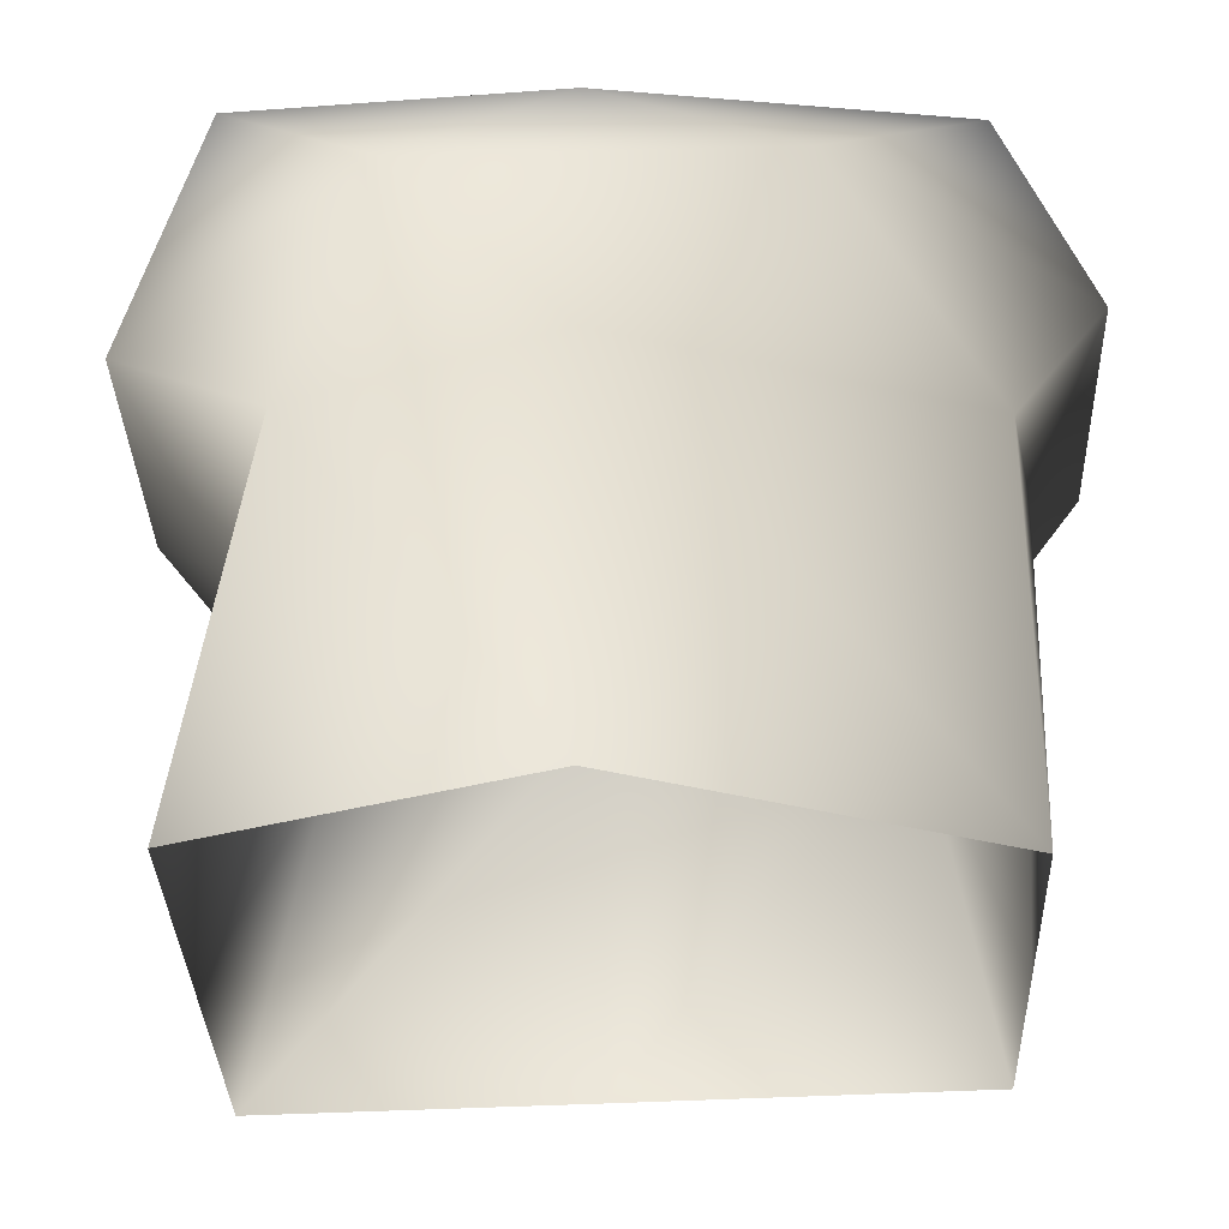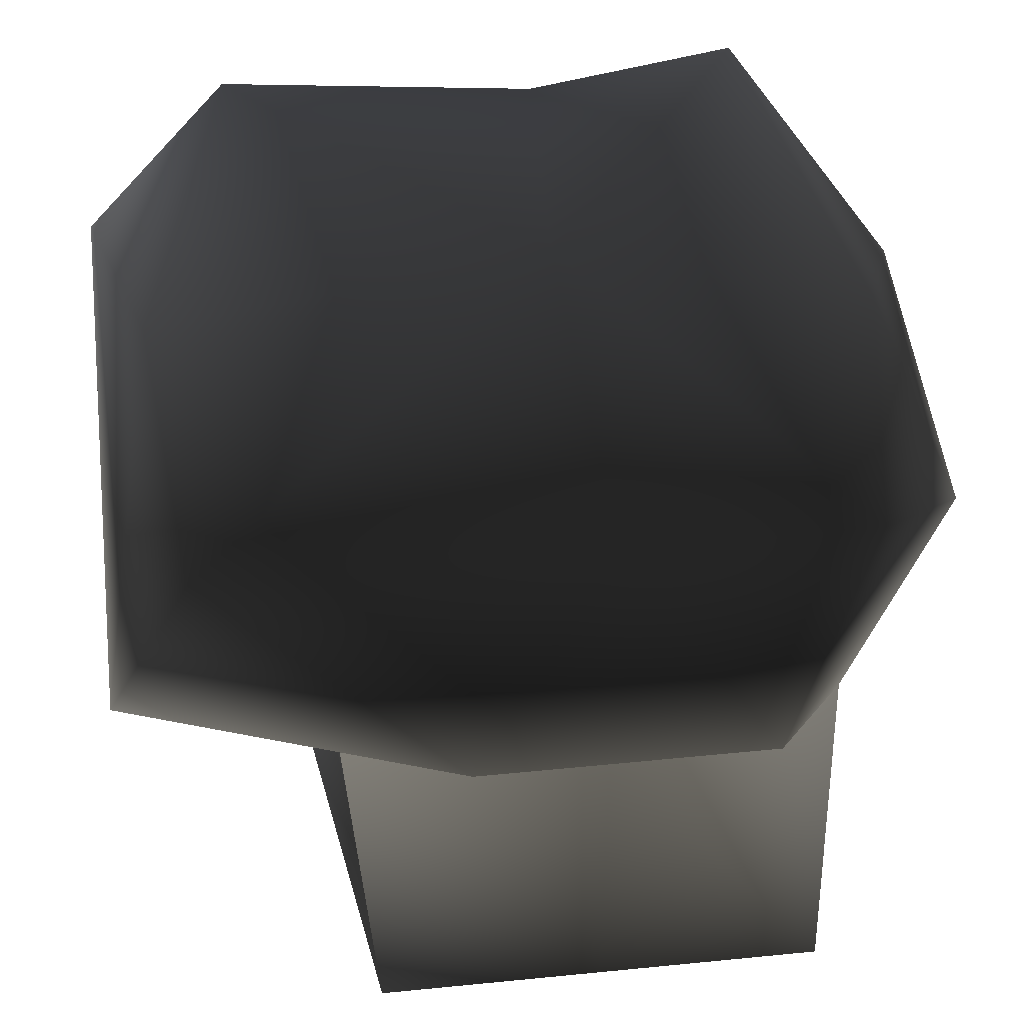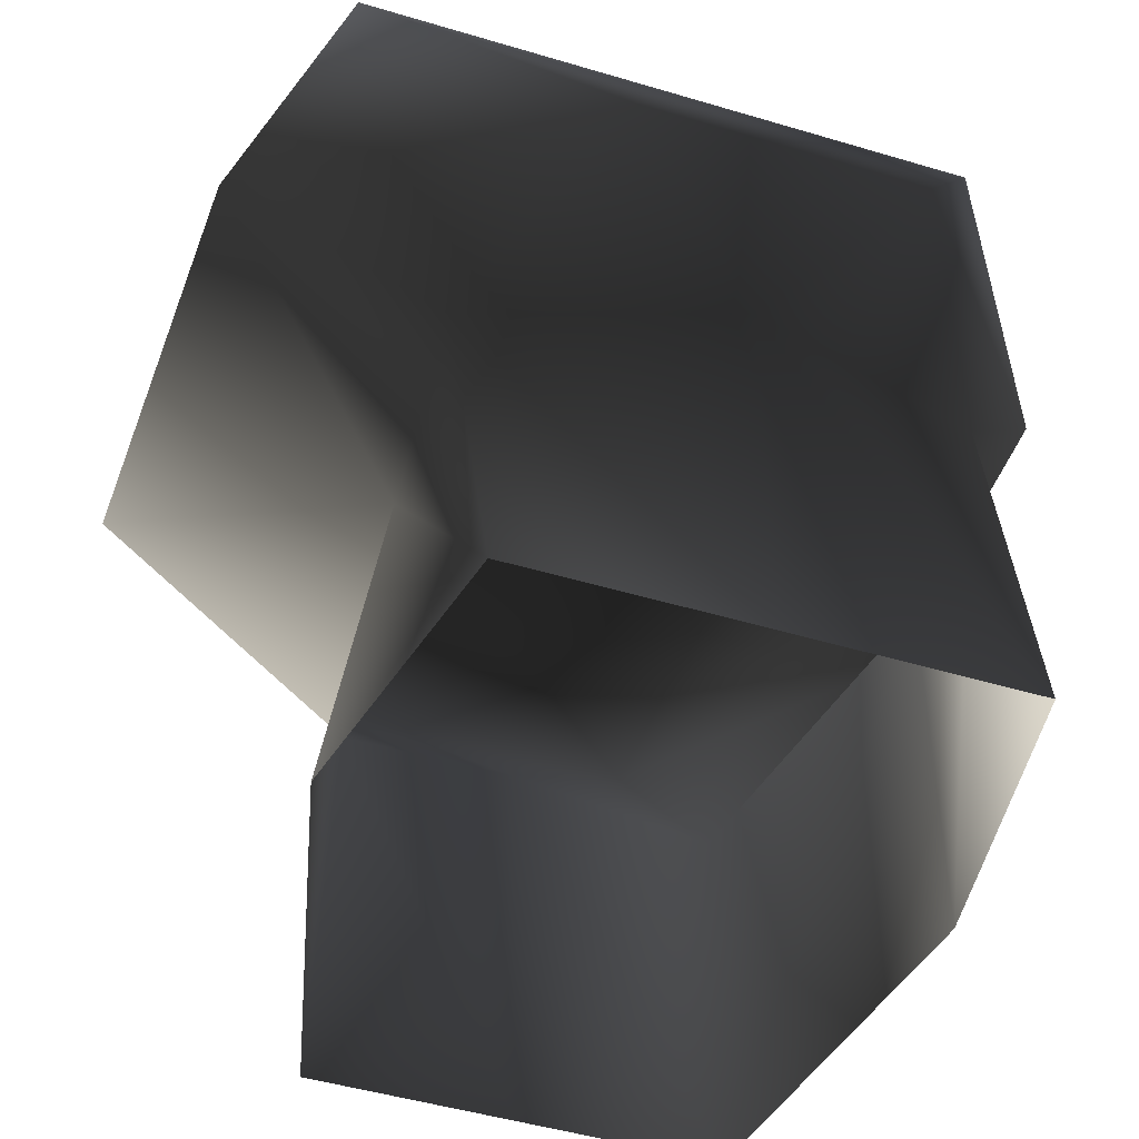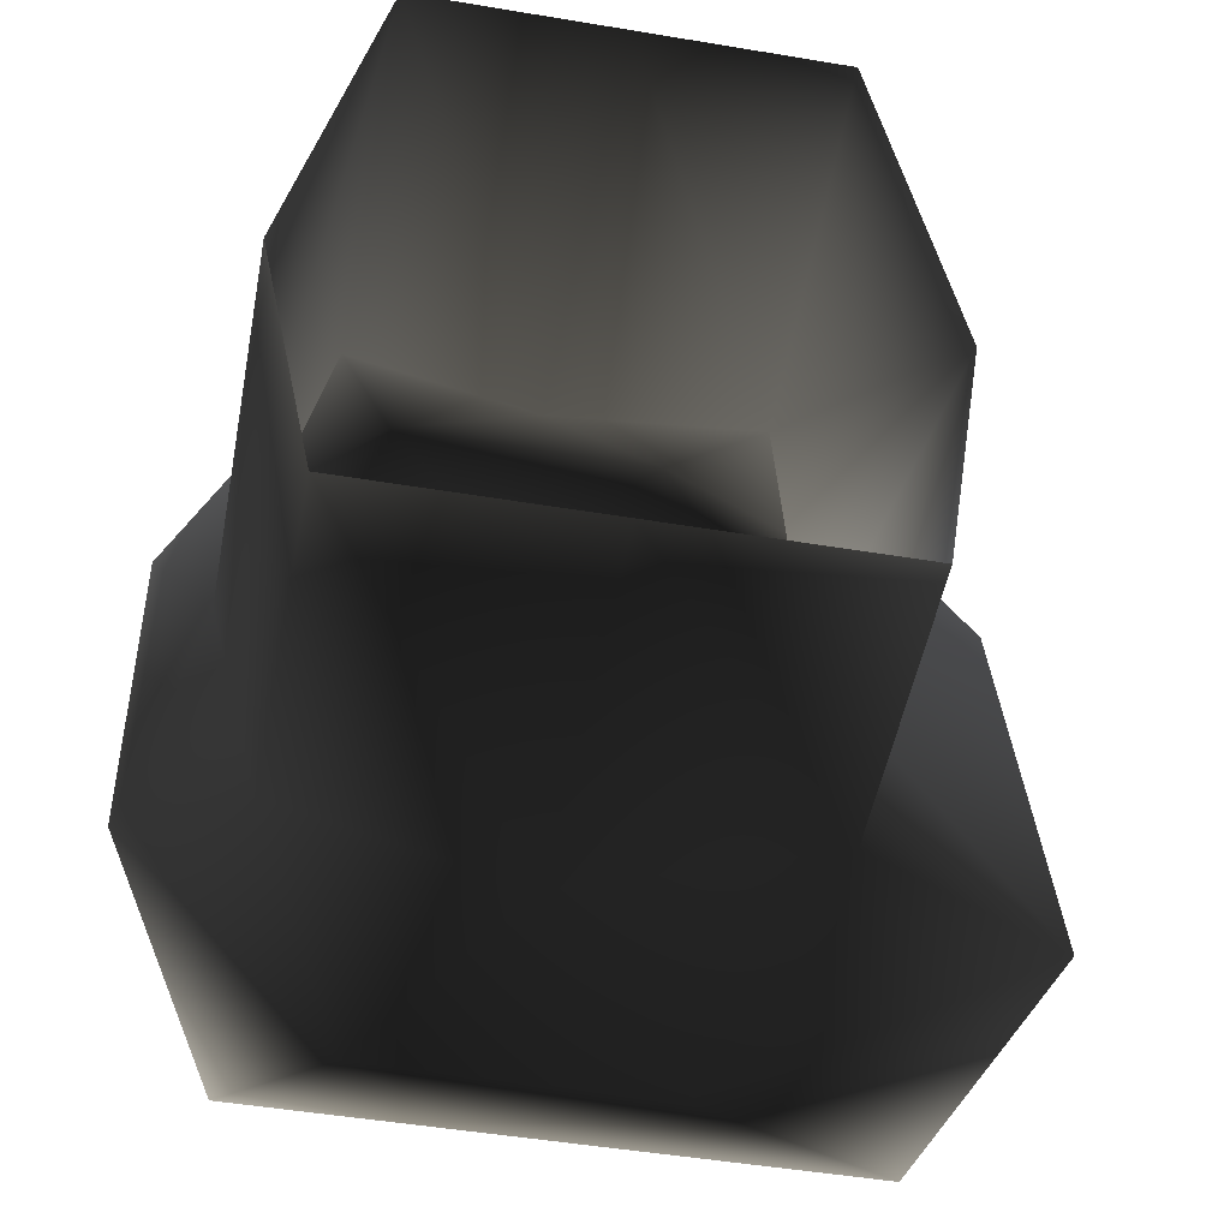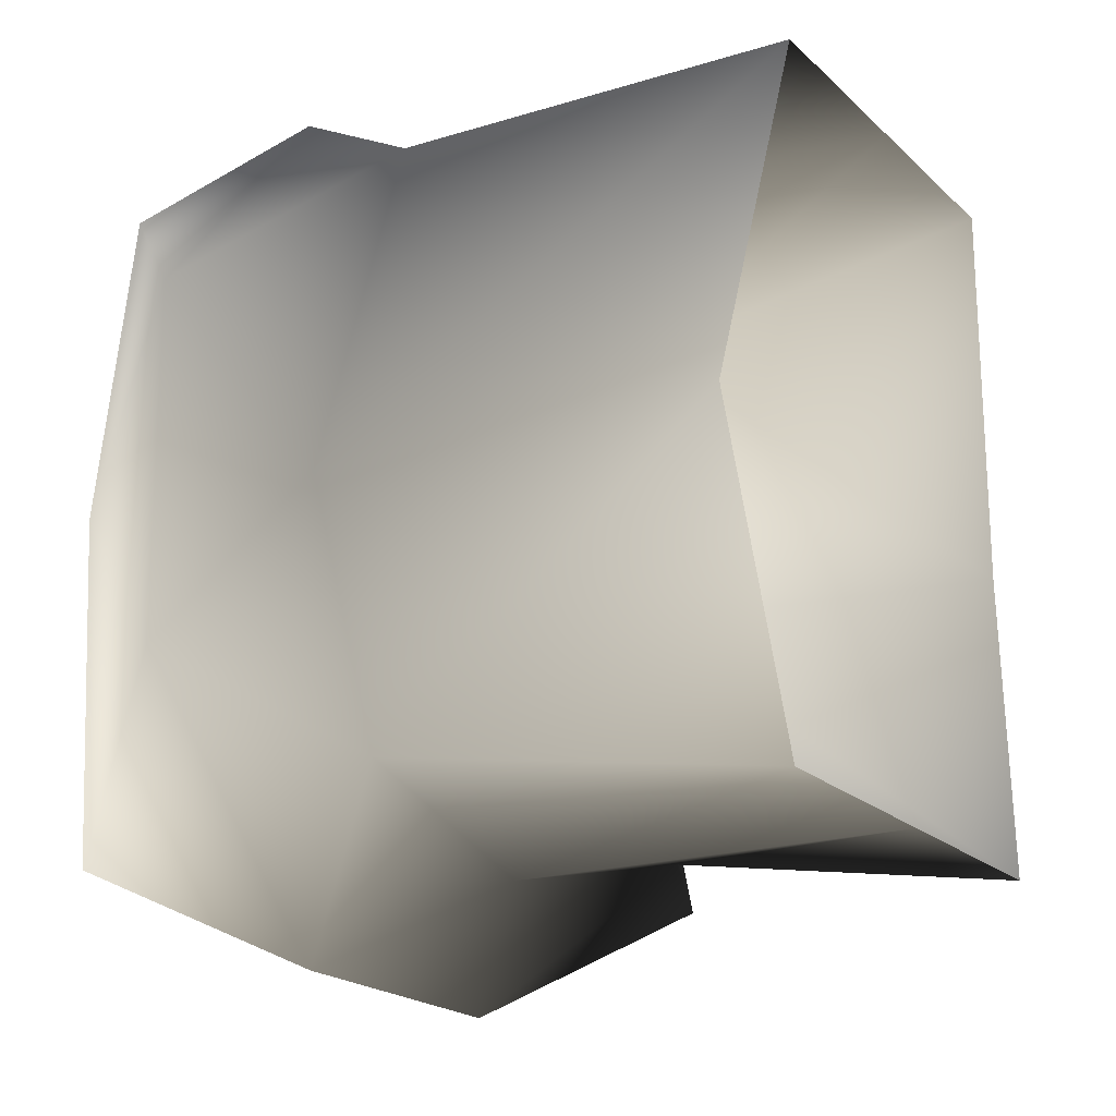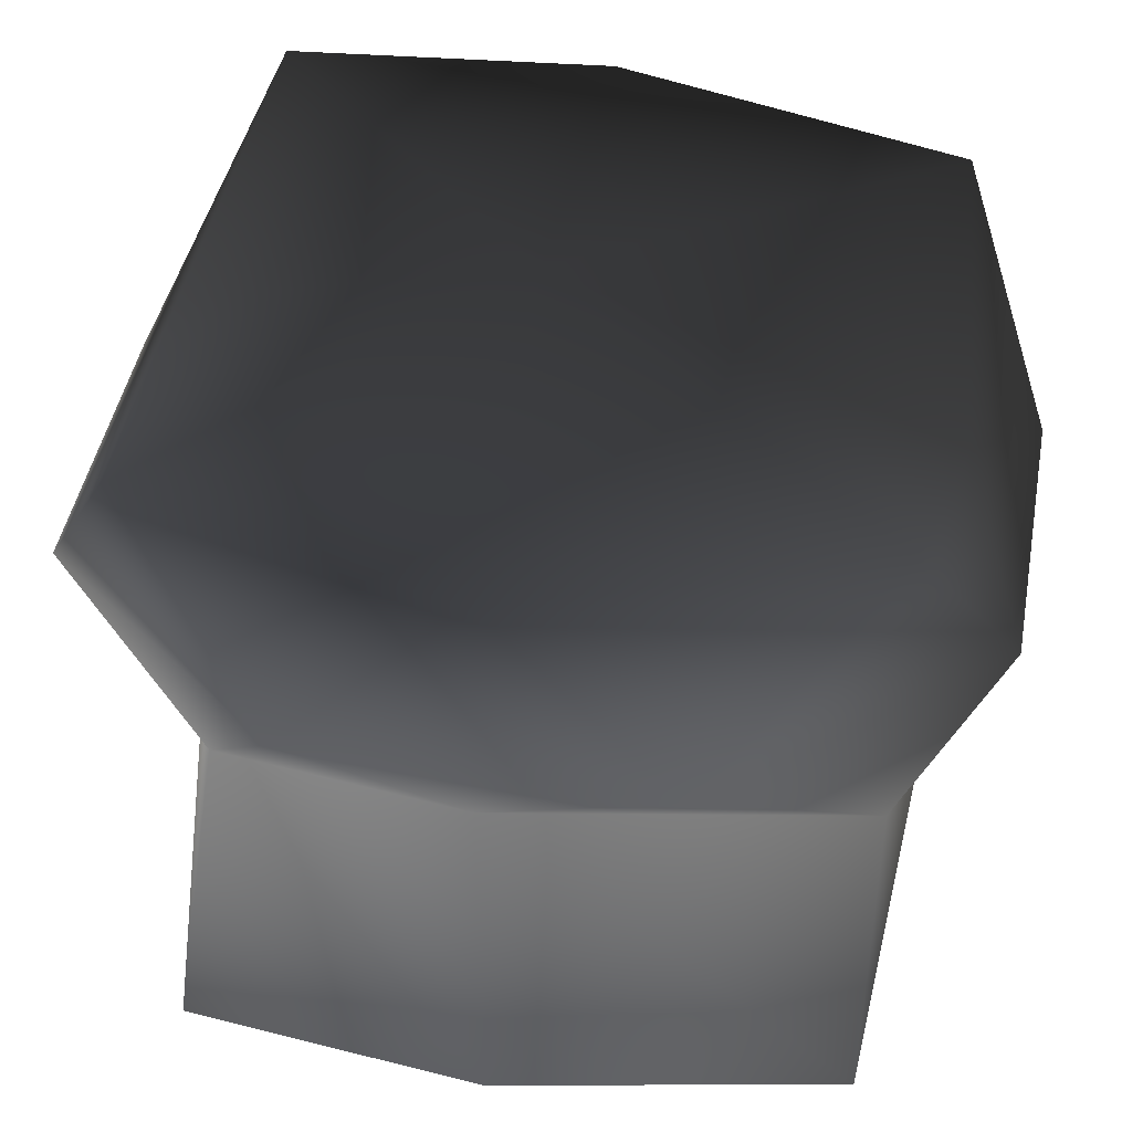
<metadata>
{"format":"obj","ext":"obj","renderer":"f3d","projection":"perspective","resolution":1024,"background":"white","views":[{"elev":-33.2,"azim":-88.0,"up":"+Y"},{"elev":49.5,"azim":173.7,"up":"+Y"},{"elev":-47.4,"azim":161.3,"up":"+Y"},{"elev":-47.8,"azim":-10.7,"up":"+Z"},{"elev":-19.2,"azim":-59.5,"up":"+Z"},{"elev":45.0,"azim":-79.7,"up":"+Y"}]}
</metadata>
<code>
o 99
v 52 134 5
v 3 142 5
v 41 134 49
v 60 118 41
v 60 102 -27
v 48 134 -35
v 0 134 -35
v -30 134 -35
v -37 130 5
v -26 134 49
v 0 126 53
v 18 114 61
v 26 90 41
v 30 94 5
v 33 90 -27
v 18 110 -47
v -18 110 -47
v -45 114 -15
v -45 114 29
v -18 114 61
v 0 102 53
v 0 43 49
v 26 43 49
v 37 47 5
v 30 43 -35
v 0 43 -35
v 0 94 -35
v -30 94 -27
v -37 98 5
v -26 94 49
v -26 43 49
v -30 43 -35
v -37 47 5
f 1 2 3
f 1 3 4
f 1 4 5
f 1 5 6
f 1 6 2
f 2 6 7
f 2 7 8
f 2 8 9
f 2 9 10
f 2 10 11
f 2 11 3
f 3 11 12
f 3 12 4
f 4 12 13
f 4 13 14
f 4 14 5
f 5 14 15
f 5 15 16
f 5 16 6
f 6 16 7
f 7 16 17
f 7 17 8
f 8 17 18
f 8 18 9
f 9 18 19
f 9 19 10
f 10 19 20
f 10 20 11
f 11 20 12
f 12 20 21
f 12 21 13
f 13 21 22
f 13 22 23
f 13 23 24
f 13 24 14
f 14 24 25
f 14 25 15
f 15 25 26
f 15 26 27
f 15 27 16
f 16 27 17
f 17 27 28
f 17 28 18
f 18 28 29
f 18 29 19
f 19 29 30
f 19 30 20
f 20 30 21
f 21 30 31
f 21 31 22
f 28 32 33
f 28 33 29
f 29 33 31
f 29 31 30
f 27 26 32
f 27 32 28

</code>
